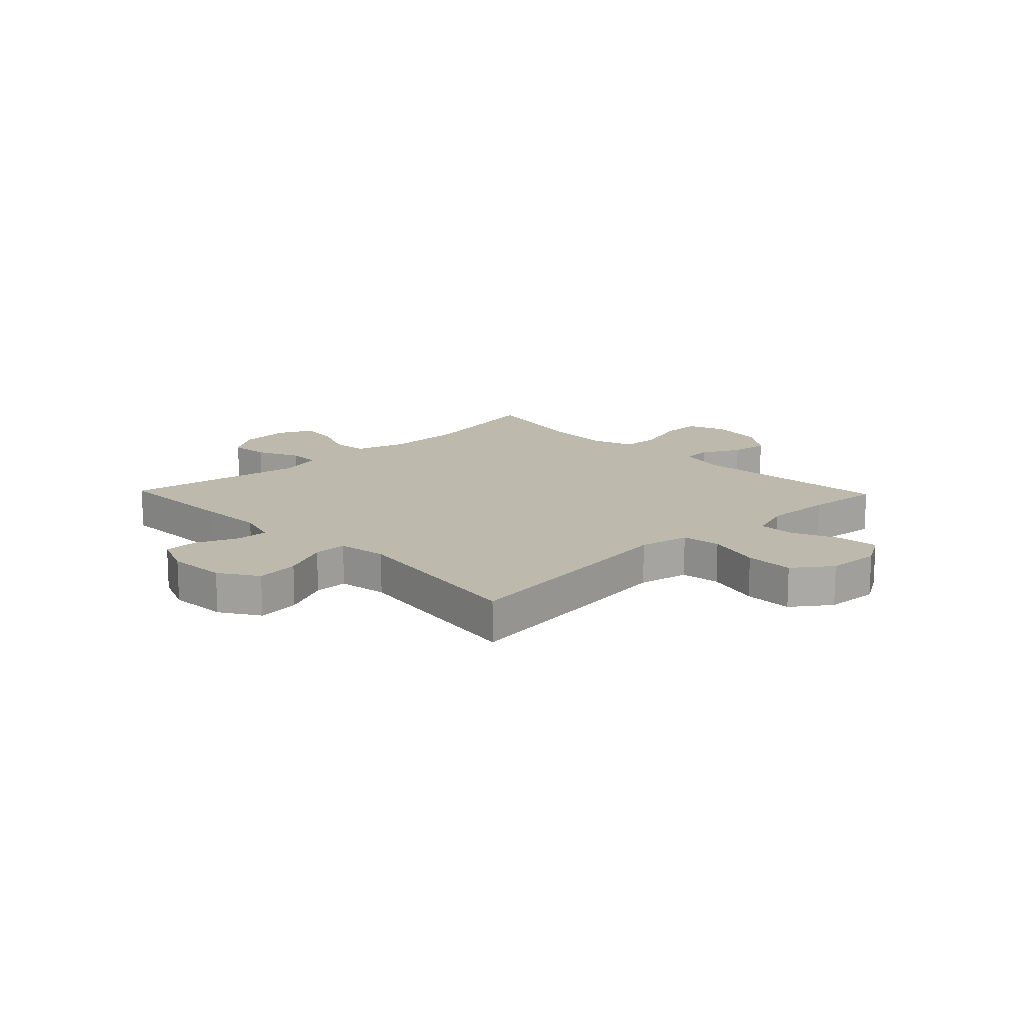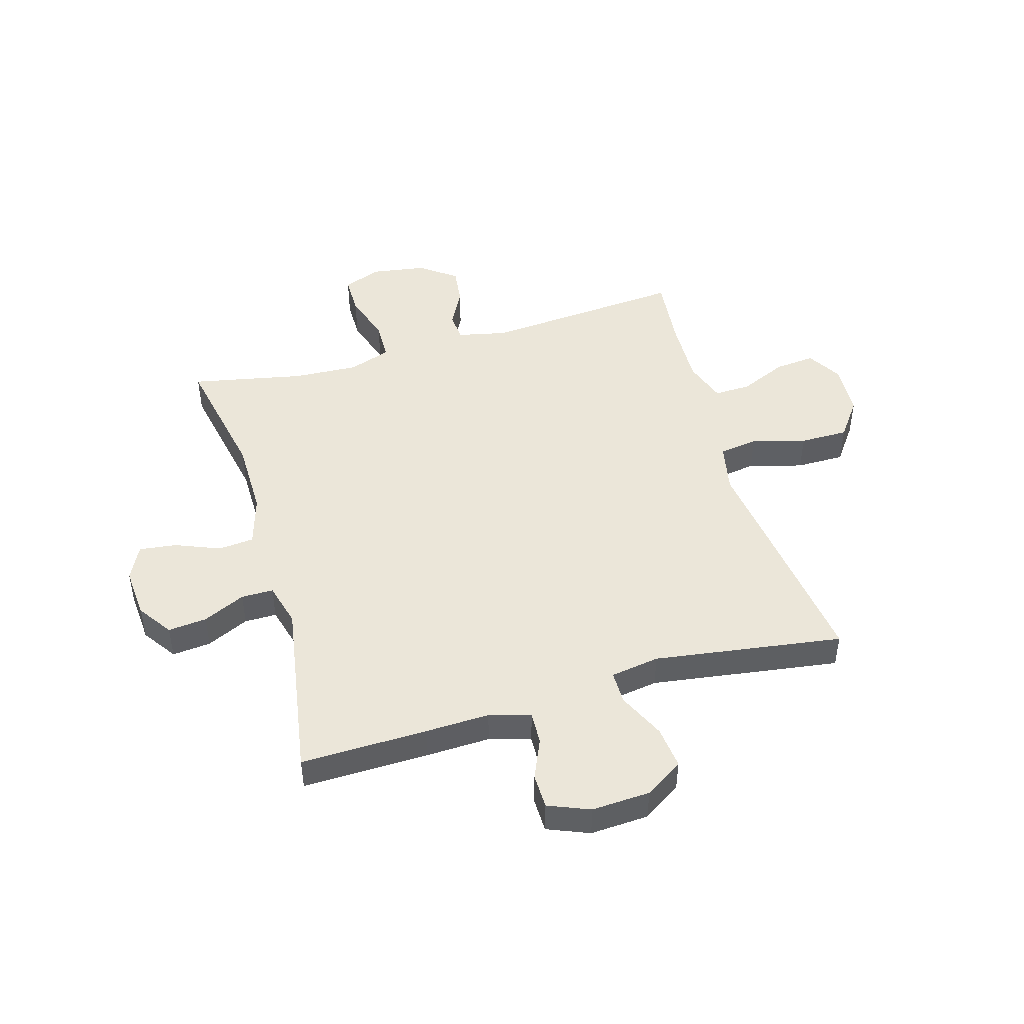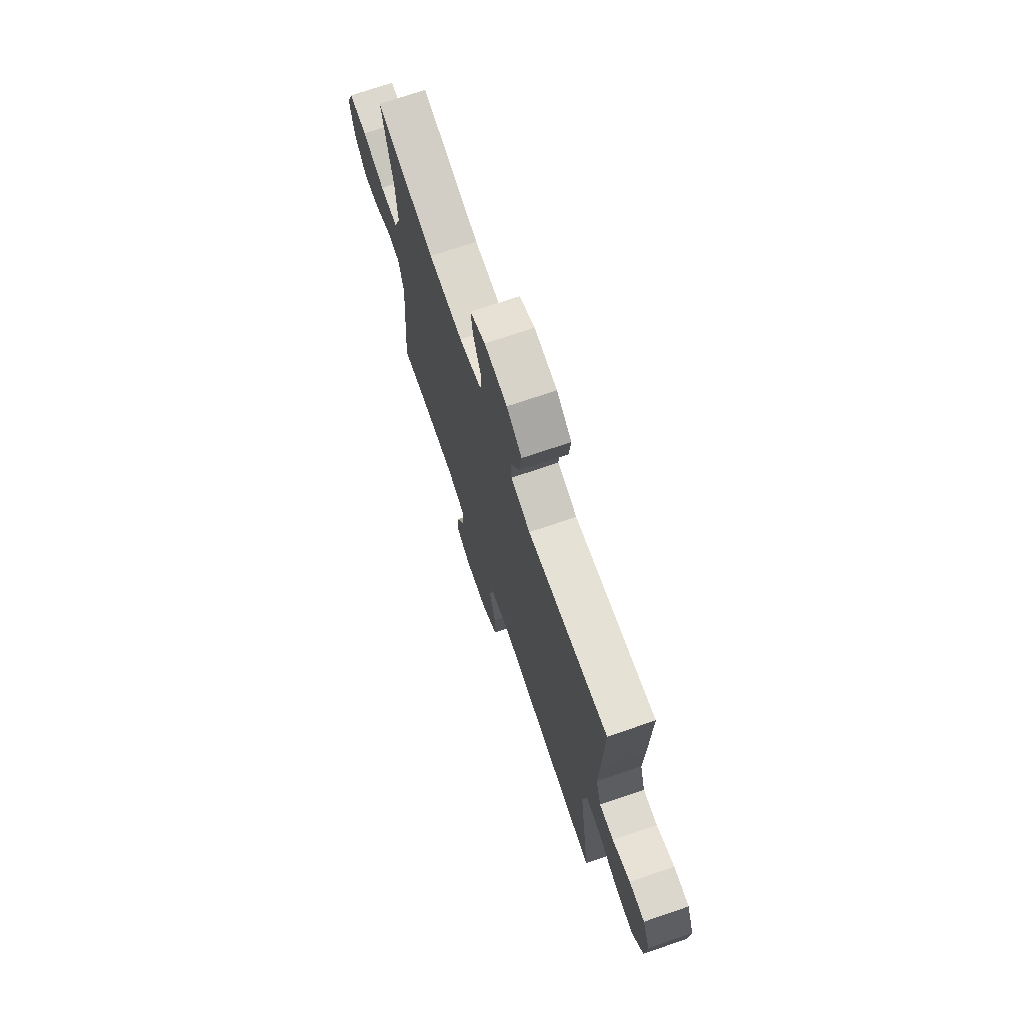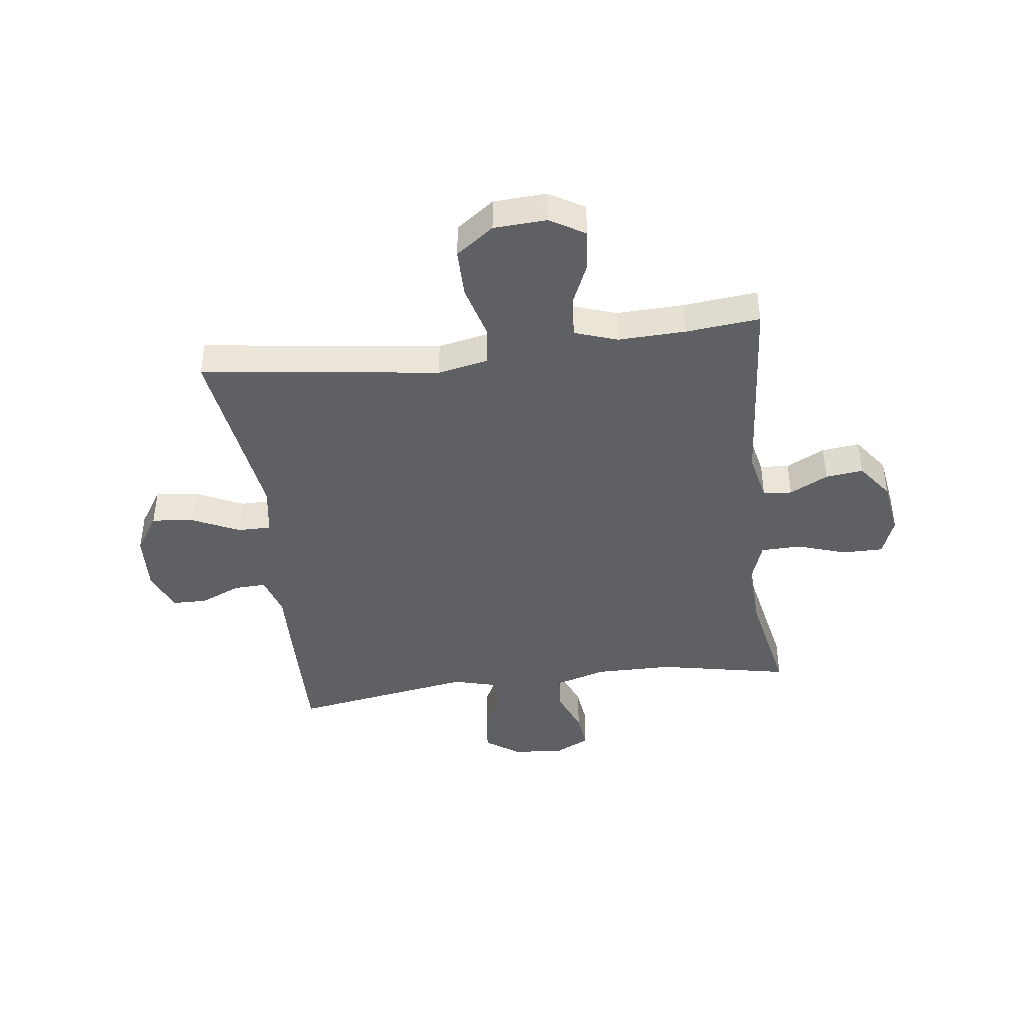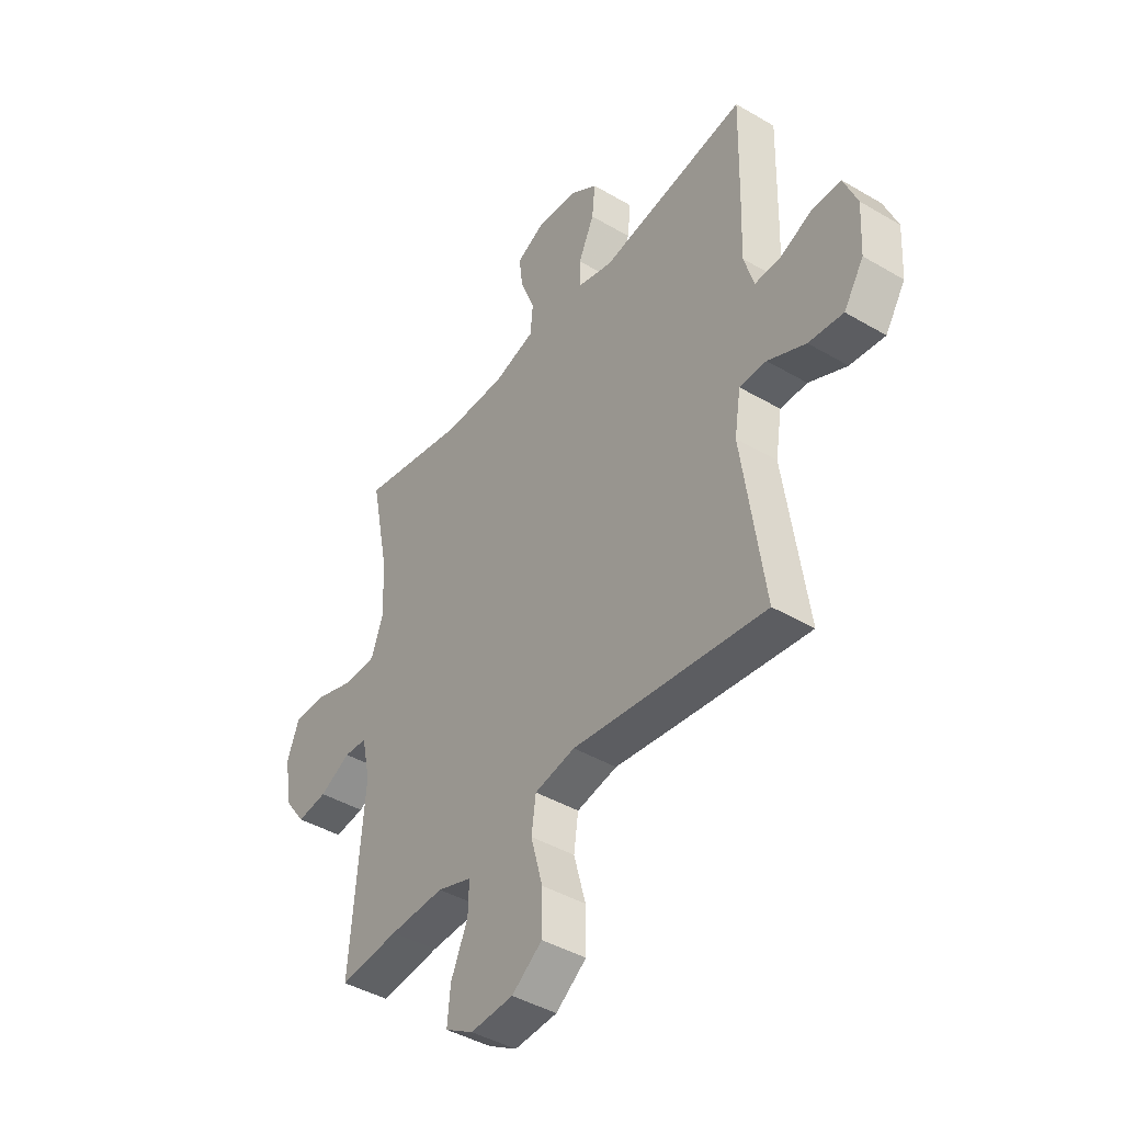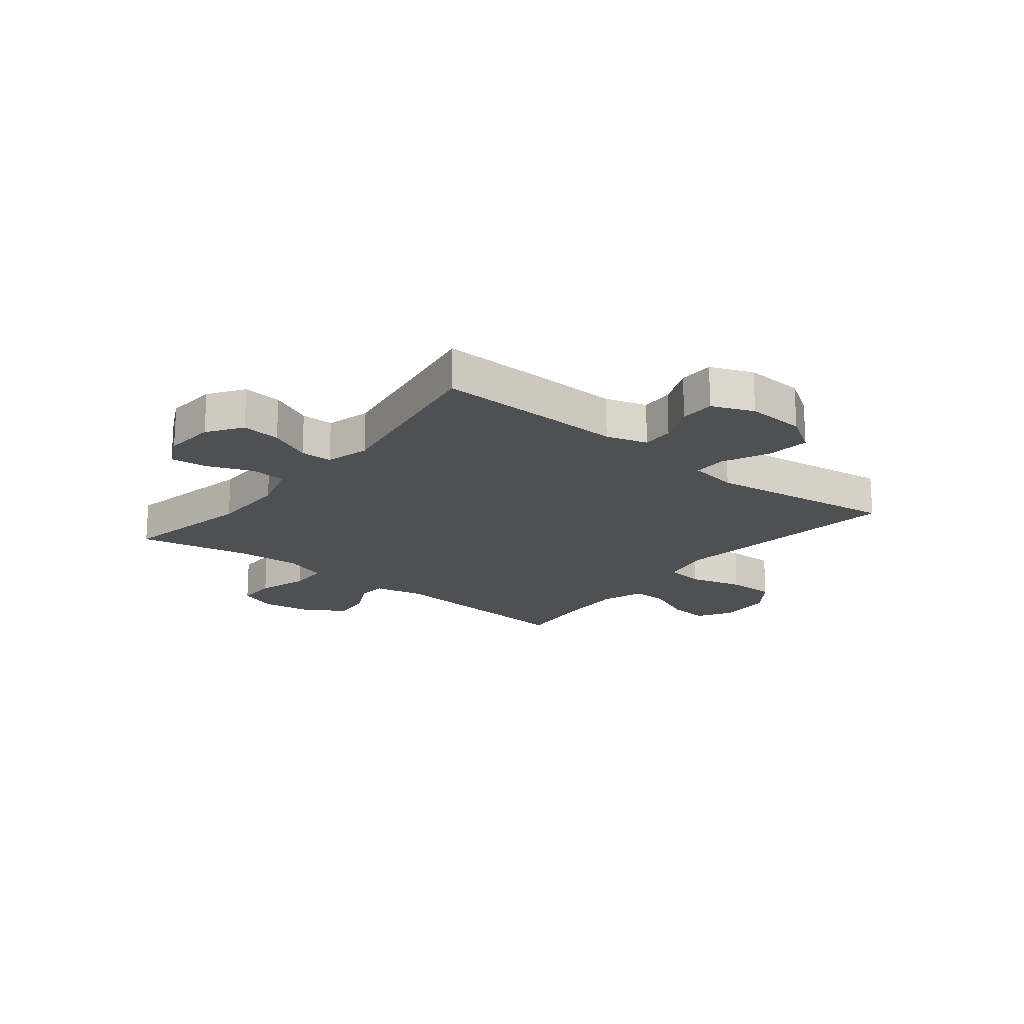
<metadata>
{"format":"obj","ext":"obj","renderer":"f3d","projection":"perspective","resolution":1024,"background":"white","views":[{"elev":15.0,"azim":136.1,"up":"+Y"},{"elev":46.7,"azim":73.9,"up":"+Y"},{"elev":72.3,"azim":71.2,"up":"+Z"},{"elev":-42.7,"azim":-172.7,"up":"+Y"},{"elev":-42.8,"azim":55.0,"up":"+Z"},{"elev":-18.9,"azim":51.4,"up":"+Y"}]}
</metadata>
<code>
v -0.5 0.07 -0.5
v -0.47 0.07 -0.141
v -0.489 0.07 -0.053
v -0.54 0.07 -0.049
v -0.608 0.07 -0.084
v -0.675 0.07 -0.092
v -0.722 0.07 -0.028
v -0.737 0.07 0.069
v -0.711 0.07 0.137
v -0.639 0.07 0.137
v -0.551 0.07 0.108
v -0.48 0.07 0.11
v -0.454 0.07 0.185
v -0.46 0.07 0.301
v -0.5 0.07 0.5
v -0.266 0.07 0.453
v -0.129 0.07 0.452
v -0.038 0.07 0.479
v -0.032 0.07 0.542
v -0.064 0.07 0.622
v -0.072 0.07 0.688
v -0.011 0.07 0.718
v 0.08 0.07 0.711
v 0.141 0.07 0.669
v 0.134 0.07 0.6
v 0.099 0.07 0.525
v 0.099 0.07 0.468
v 0.177 0.07 0.447
v 0.5 0.07 0.5
v 0.495 0.07 0.275
v 0.491 0.07 0.161
v 0.513 0.07 0.088
v 0.57 0.07 0.09
v 0.642 0.07 0.121
v 0.704 0.07 0.12
v 0.734 0.07 0.046
v 0.728 0.07 -0.058
v 0.684 0.07 -0.126
v 0.608 0.07 -0.117
v 0.525 0.07 -0.078
v 0.466 0.07 -0.078
v 0.452 0.07 -0.165
v 0.5 0.07 -0.5
v 0.21 0.07 -0.462
v 0.077 0.07 -0.444
v -0.012 0.07 -0.462
v -0.022 0.07 -0.531
v 0.004 0.07 -0.627
v 0.004 0.07 -0.713
v -0.063 0.07 -0.762
v -0.157 0.07 -0.767
v -0.219 0.07 -0.73
v -0.212 0.07 -0.658
v -0.175 0.07 -0.574
v -0.173 0.07 -0.509
v -0.249 0.07 -0.483
v -0.369 0.07 -0.487
v -0.5 0 -0.5
v -0.47 0 -0.141
v -0.489 0 -0.053
v -0.54 0 -0.049
v -0.608 0 -0.084
v -0.675 0 -0.092
v -0.722 0 -0.028
v -0.737 0 0.069
v -0.711 0 0.137
v -0.639 0 0.137
v -0.551 0 0.108
v -0.48 0 0.11
v -0.454 0 0.185
v -0.46 0 0.301
v -0.5 0 0.5
v -0.266 0 0.453
v -0.129 0 0.452
v -0.038 0 0.479
v -0.032 0 0.542
v -0.064 0 0.622
v -0.072 0 0.688
v -0.011 0 0.718
v 0.08 0 0.711
v 0.141 0 0.669
v 0.134 0 0.6
v 0.099 0 0.525
v 0.099 0 0.468
v 0.177 0 0.447
v 0.5 0 0.5
v 0.495 0 0.275
v 0.491 0 0.161
v 0.513 0 0.088
v 0.57 0 0.09
v 0.642 0 0.121
v 0.704 0 0.12
v 0.734 0 0.046
v 0.728 0 -0.058
v 0.684 0 -0.126
v 0.608 0 -0.117
v 0.525 0 -0.078
v 0.466 0 -0.078
v 0.452 0 -0.165
v 0.5 0 -0.5
v 0.21 0 -0.462
v 0.077 0 -0.444
v -0.012 0 -0.462
v -0.022 0 -0.531
v 0.004 0 -0.627
v 0.004 0 -0.713
v -0.063 0 -0.762
v -0.157 0 -0.767
v -0.219 0 -0.73
v -0.212 0 -0.658
v -0.175 0 -0.574
v -0.173 0 -0.509
v -0.249 0 -0.483
v -0.369 0 -0.487
f 51 52 53 54
f 51 54 55
f 50 51 55
f 47 48 49 50
f 46 47 50 55
f 42 43 44 45
f 41 42 45 46
f 37 38 39 40
f 37 40 41
f 36 37 41
f 33 34 35 36
f 32 33 36 41
f 31 32 41 46
f 28 29 30 31
f 27 28 31 46
f 23 24 25 26
f 19 20 21 22
f 18 19 22 23
f 14 15 16
f 13 14 16 17
f 12 13 17 18
f 8 9 10 11
f 8 11 12
f 7 8 12
f 4 5 6 7
f 3 4 7 12
f 2 3 12 18
f 57 1 2 18
f 27 46 55 56
f 26 27 56 57
f 18 23 26 57
f 111 110 109 108
f 112 111 108
f 112 108 107
f 107 106 105 104
f 112 107 104 103
f 102 101 100 99
f 103 102 99 98
f 97 96 95 94
f 98 97 94
f 98 94 93
f 93 92 91 90
f 98 93 90 89
f 103 98 89 88
f 88 87 86 85
f 103 88 85 84
f 83 82 81 80
f 79 78 77 76
f 80 79 76 75
f 73 72 71
f 74 73 71 70
f 75 74 70 69
f 68 67 66 65
f 69 68 65
f 69 65 64
f 64 63 62 61
f 69 64 61 60
f 75 69 60 59
f 75 59 58 114
f 113 112 103 84
f 114 113 84 83
f 114 83 80 75
f 1 58 59 2
f 2 59 60 3
f 3 60 61 4
f 4 61 62 5
f 5 62 63 6
f 6 63 64 7
f 7 64 65 8
f 8 65 66 9
f 9 66 67 10
f 10 67 68 11
f 11 68 69 12
f 12 69 70 13
f 13 70 71 14
f 14 71 72 15
f 15 72 73 16
f 16 73 74 17
f 17 74 75 18
f 18 75 76 19
f 19 76 77 20
f 20 77 78 21
f 21 78 79 22
f 22 79 80 23
f 23 80 81 24
f 24 81 82 25
f 25 82 83 26
f 26 83 84 27
f 27 84 85 28
f 28 85 86 29
f 29 86 87 30
f 30 87 88 31
f 31 88 89 32
f 32 89 90 33
f 33 90 91 34
f 34 91 92 35
f 35 92 93 36
f 36 93 94 37
f 37 94 95 38
f 38 95 96 39
f 39 96 97 40
f 40 97 98 41
f 41 98 99 42
f 42 99 100 43
f 43 100 101 44
f 44 101 102 45
f 45 102 103 46
f 46 103 104 47
f 47 104 105 48
f 48 105 106 49
f 49 106 107 50
f 50 107 108 51
f 51 108 109 52
f 52 109 110 53
f 53 110 111 54
f 54 111 112 55
f 55 112 113 56
f 56 113 114 57
f 57 114 58 1

</code>
